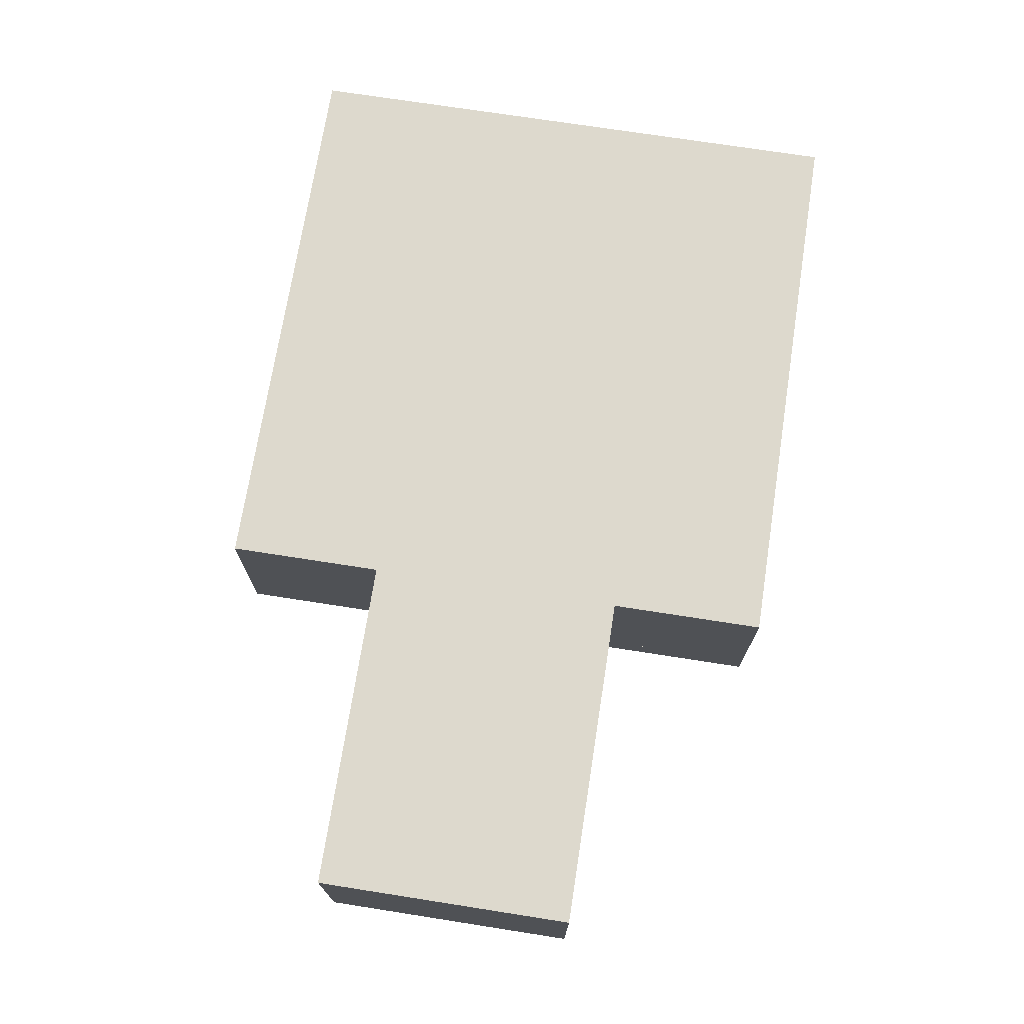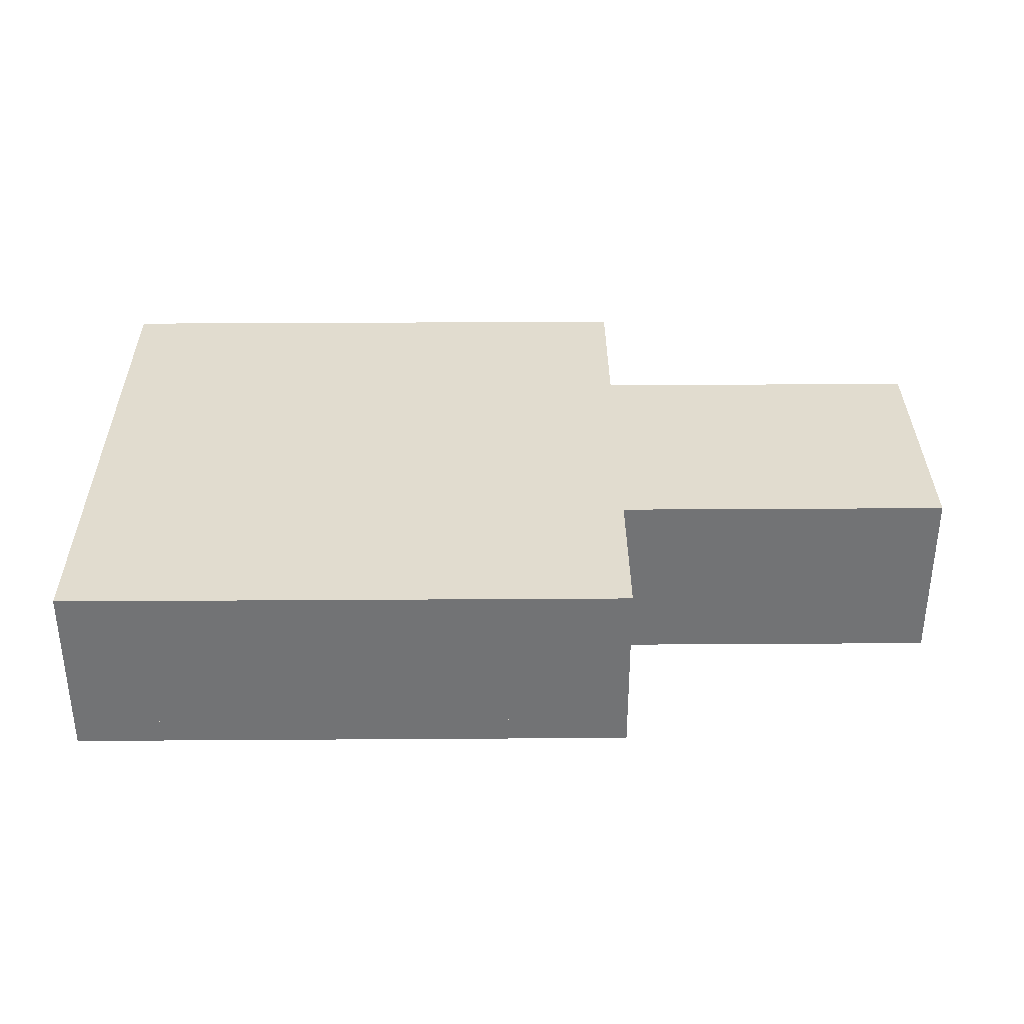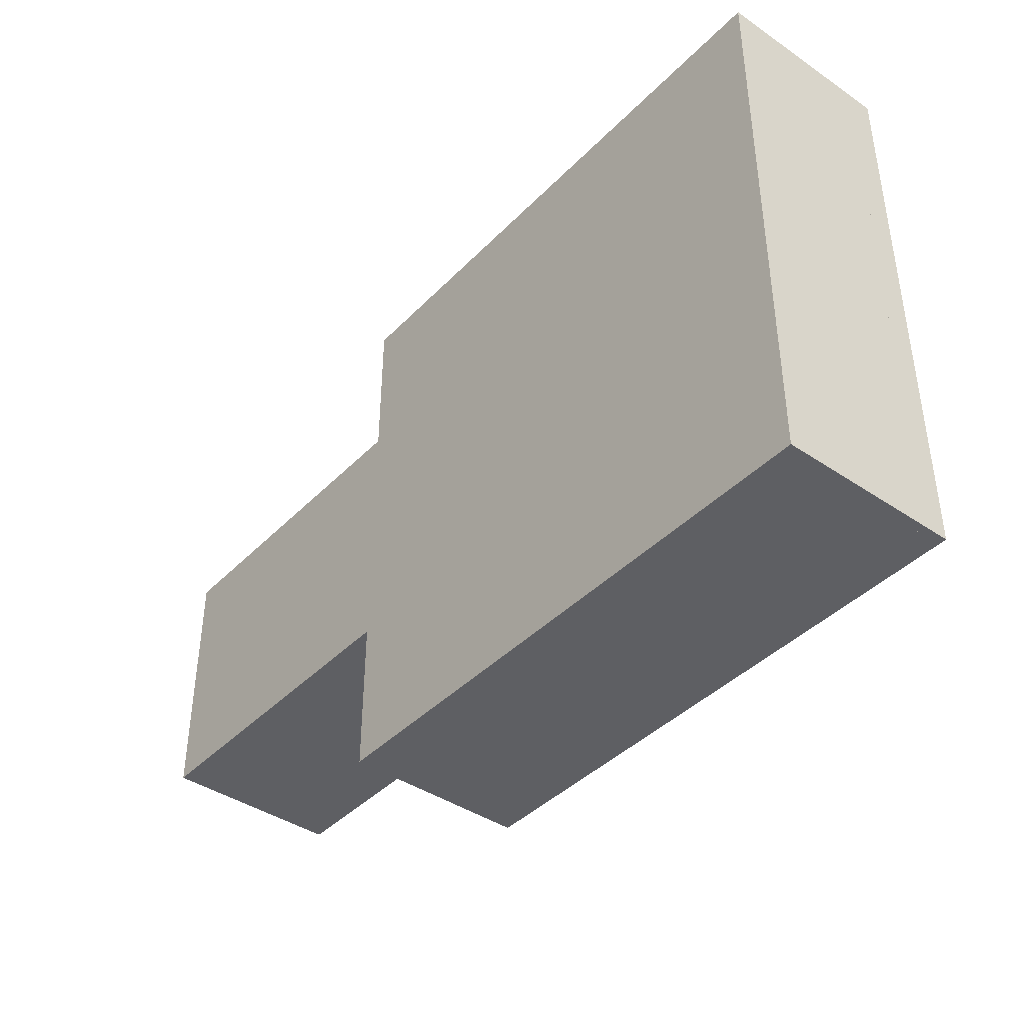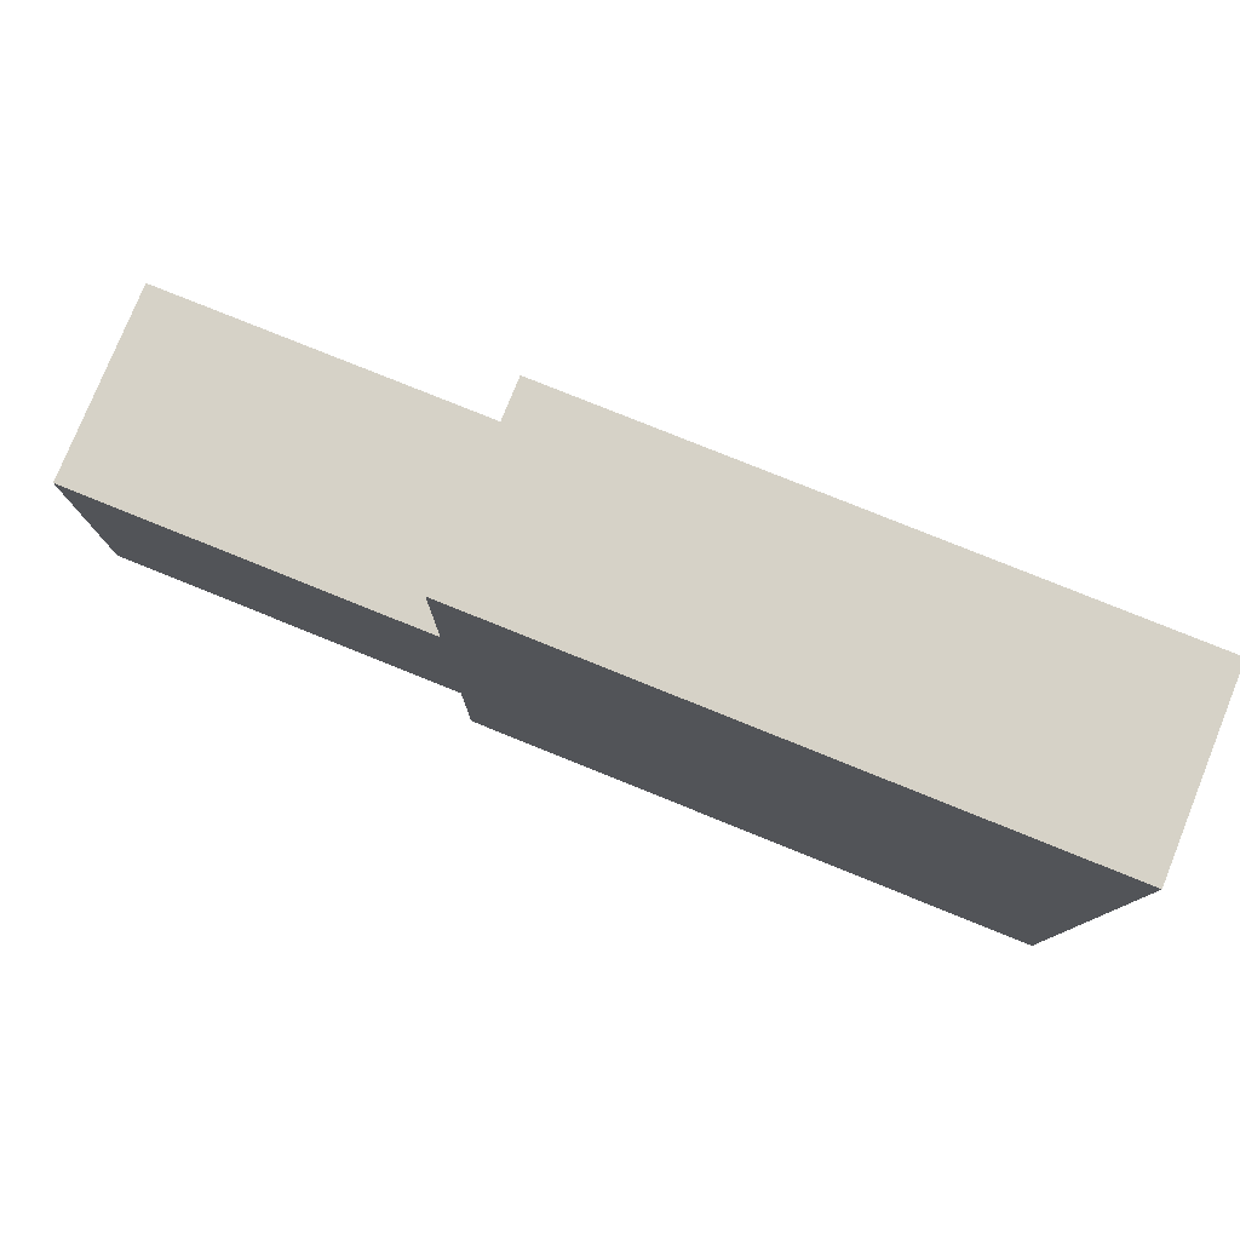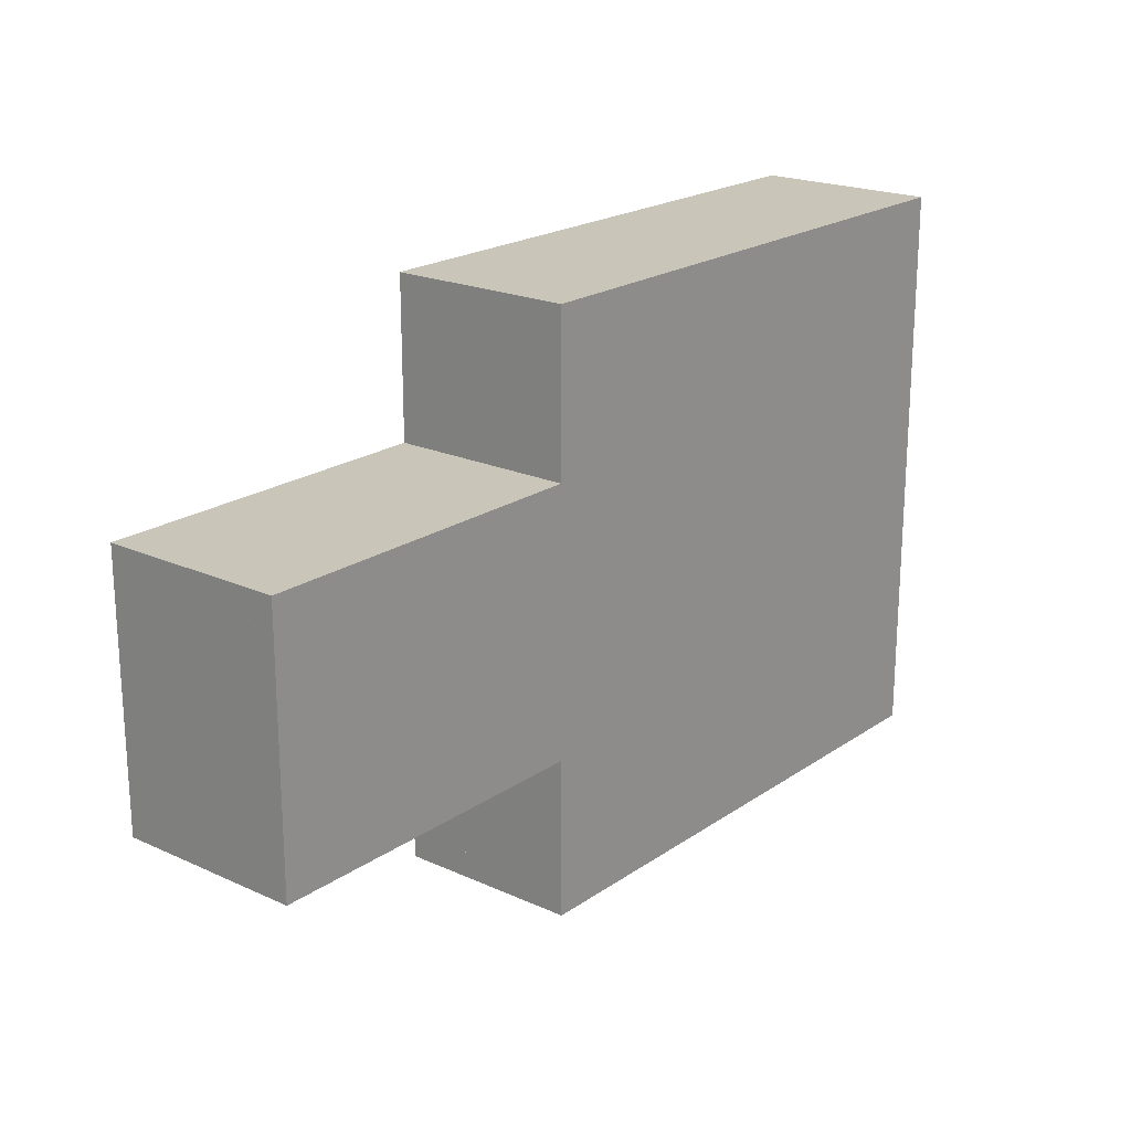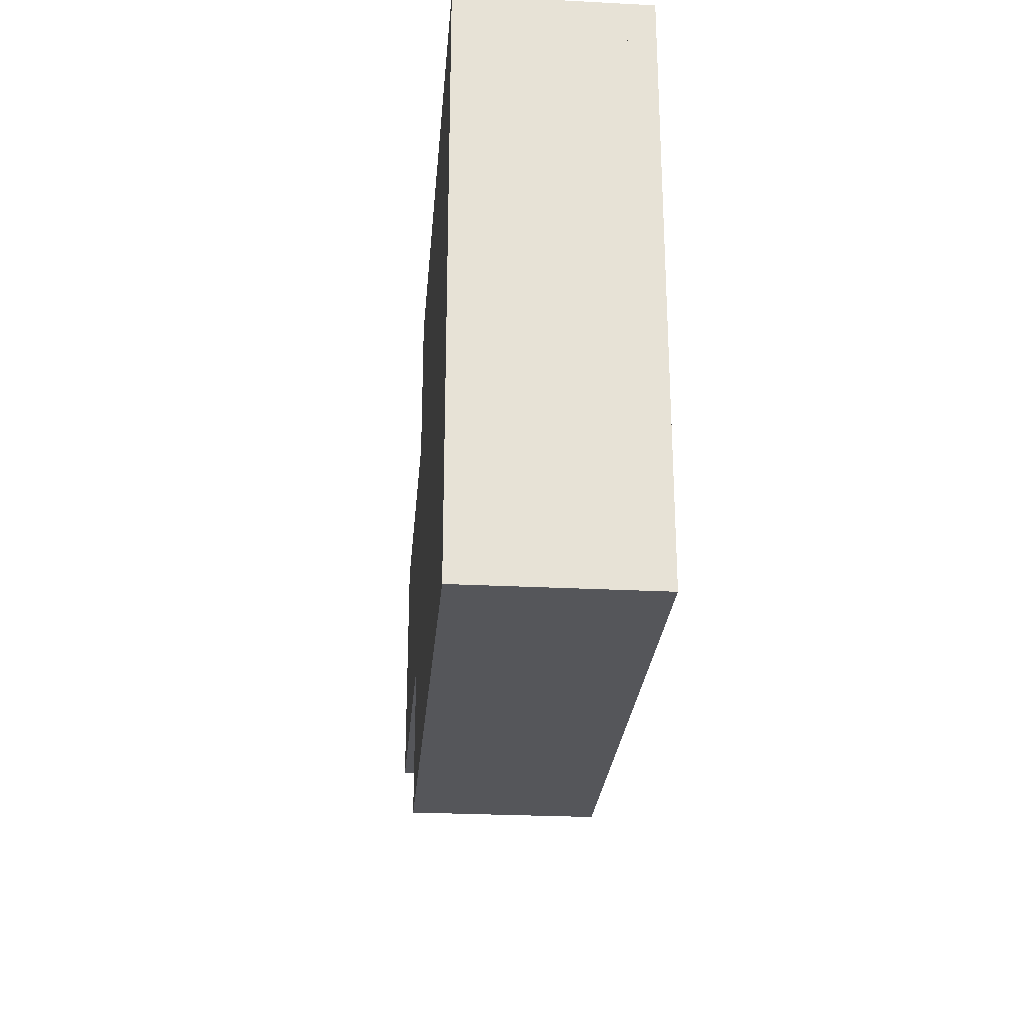
<metadata>
{"format":"obj","ext":"obj","renderer":"f3d","projection":"perspective","resolution":1024,"background":"white","views":[{"elev":71.9,"azim":98.9,"up":"+Y"},{"elev":34.3,"azim":-0.5,"up":"+Y"},{"elev":-41.1,"azim":-129.5,"up":"+Z"},{"elev":78.5,"azim":-158.0,"up":"+Z"},{"elev":20.6,"azim":129.3,"up":"+Z"},{"elev":-26.0,"azim":-94.7,"up":"+Z"}]}
</metadata>
<code>
o Walls_Cube.002
v -22 0 22
v -22 0 20
v 22 0 22
v 22 0 20
v -22 10 22
v -22 10 20
v 22 10 22
v 22 10 20
v 46 0 10
v 46 0 -10
v 48 0 10
v 48 0 -10
v 46 10 10
v 46 10 -10
v 48 10 10
v 48 10 -10
v 22 0 10
v 22 0 8
v 46 0 10
v 46 0 8
v 22 10 10
v 22 10 8
v 46 10 10
v 46 10 8
v -22 0 20
v -22 0 -20
v -20 0 20
v -20 0 -20
v -22 10 20
v -22 10 -20
v -20 10 20
v -20 10 -20
v 20 0 20
v 20 0 8
v 22 0 20
v 22 0 8
v 20 10 20
v 20 10 8
v 22 10 20
v 22 10 8
v -22 0 -20
v -22 0 -22
v 22 0 -20
v 22 0 -22
v -22 10 -20
v -22 10 -22
v 22 10 -20
v 22 10 -22
v 22 0 -8
v 22 0 -10
v 46 0 -8
v 46 0 -10
v 22 10 -8
v 22 10 -10
v 46 10 -8
v 46 10 -10
v 20 0 -8
v 20 0 -20
v 22 0 -8
v 22 0 -20
v 20 10 -8
v 20 10 -20
v 22 10 -8
v 22 10 -20
v -22 0 20
v -22 0 22
v -22 10 20
v -22 10 22
v -22 0 20
v 22 0 20
v -22 10 20
v 22 10 20
v -22 0 22
v 22 0 22
v -22 10 22
v 22 10 22
v 22 0 20
v 22 0 22
v 22 10 20
v 22 10 22
v 46 0 -10
v 46 0 10
v 46 10 -10
v 46 10 10
v 46 0 -10
v 48 0 -10
v 46 10 -10
v 48 10 -10
v 46 0 10
v 48 0 10
v 46 10 10
v 48 10 10
v 48 0 -10
v 48 0 10
v 48 10 -10
v 48 10 10
v 22 0 8
v 22 0 10
v 22 10 8
v 22 10 10
v 22 0 8
v 46 0 8
v 22 10 8
v 46 10 8
v 22 0 10
v 46 0 10
v 22 10 10
v 46 10 10
v 46 0 8
v 46 0 10
v 46 10 8
v 46 10 10
v -22 0 -20
v -22 0 20
v -22 10 -20
v -22 10 20
v -22 0 -20
v -20 0 -20
v -22 10 -20
v -20 10 -20
v -22 0 20
v -20 0 20
v -22 10 20
v -20 10 20
v -20 0 -20
v -20 0 20
v -20 10 -20
v -20 10 20
v 20 0 8
v 20 0 20
v 20 10 8
v 20 10 20
v 20 0 8
v 22 0 8
v 20 10 8
v 22 10 8
v 20 0 20
v 22 0 20
v 20 10 20
v 22 10 20
v 22 0 8
v 22 0 20
v 22 10 8
v 22 10 20
v -22 0 -22
v -22 0 -20
v -22 10 -22
v -22 10 -20
v -22 0 -22
v 22 0 -22
v -22 10 -22
v 22 10 -22
v -22 0 -20
v 22 0 -20
v -22 10 -20
v 22 10 -20
v 22 0 -22
v 22 0 -20
v 22 10 -22
v 22 10 -20
v 22 0 -10
v 22 0 -8
v 22 10 -10
v 22 10 -8
v 22 0 -10
v 46 0 -10
v 22 10 -10
v 46 10 -10
v 22 0 -8
v 46 0 -8
v 22 10 -8
v 46 10 -8
v 46 0 -10
v 46 0 -8
v 46 10 -10
v 46 10 -8
v 20 0 -20
v 20 0 -8
v 20 10 -20
v 20 10 -8
v 20 0 -20
v 22 0 -20
v 20 10 -20
v 22 10 -20
v 20 0 -8
v 22 0 -8
v 20 10 -8
v 22 10 -8
v 22 0 -20
v 22 0 -8
v 22 10 -20
v 22 10 -8
f 2 4 3 1
f 8 6 5 7
f 10 12 11 9
f 16 14 13 15
f 18 20 19 17
f 24 22 21 23
f 26 28 27 25
f 32 30 29 31
f 34 36 35 33
f 40 38 37 39
f 42 44 43 41
f 48 46 45 47
f 50 52 51 49
f 56 54 53 55
f 58 60 59 57
f 64 62 61 63
f 66 68 67 65
f 69 71 72 70
f 74 76 75 73
f 77 79 80 78
f 82 84 83 81
f 85 87 88 86
f 90 92 91 89
f 93 95 96 94
f 98 100 99 97
f 101 103 104 102
f 106 108 107 105
f 109 111 112 110
f 114 116 115 113
f 117 119 120 118
f 122 124 123 121
f 125 127 128 126
f 130 132 131 129
f 133 135 136 134
f 138 140 139 137
f 141 143 144 142
f 146 148 147 145
f 149 151 152 150
f 154 156 155 153
f 157 159 160 158
f 162 164 163 161
f 165 167 168 166
f 170 172 171 169
f 173 175 176 174
f 178 180 179 177
f 181 183 184 182
f 186 188 187 185
f 189 191 192 190
o Floor_Cube.006
v 22 -2 10
v 22 0 10
v 22 -2 -10
v 22 0 -10
v 48 -2 10
v 48 0 10
v 48 -2 -10
v 48 0 -10
v 22 0 -22
v 22 -2 -22
v 22 0 22
v 22 -2 22
v -22 0 -22
v -22 -2 -22
v -22 0 22
v -22 -2 22
f 193 194 196 195
f 195 196 200 199
f 199 200 198 197
f 197 198 194 193
f 195 199 197 193
f 200 196 194 198
f 201 205 207 203
f 204 203 207 208
f 208 207 205 206
f 206 202 204 208
f 202 201 203 204
f 206 205 201 202
o Roof_Cube.001
v 22 10 10
v 22 12 10
v 22 10 -10
v 22 12 -10
v 48 10 10
v 48 12 10
v 48 10 -10
v 48 12 -10
v 22 12 -22
v 22 10 -22
v 22 12 22
v 22 10 22
v -22 12 -22
v -22 10 -22
v -22 12 22
v -22 10 22
f 209 210 212 211
f 211 212 216 215
f 215 216 214 213
f 213 214 210 209
f 211 215 213 209
f 216 212 210 214
f 217 221 223 219
f 220 219 223 224
f 224 223 221 222
f 222 218 220 224
f 218 217 219 220
f 222 221 217 218

</code>
